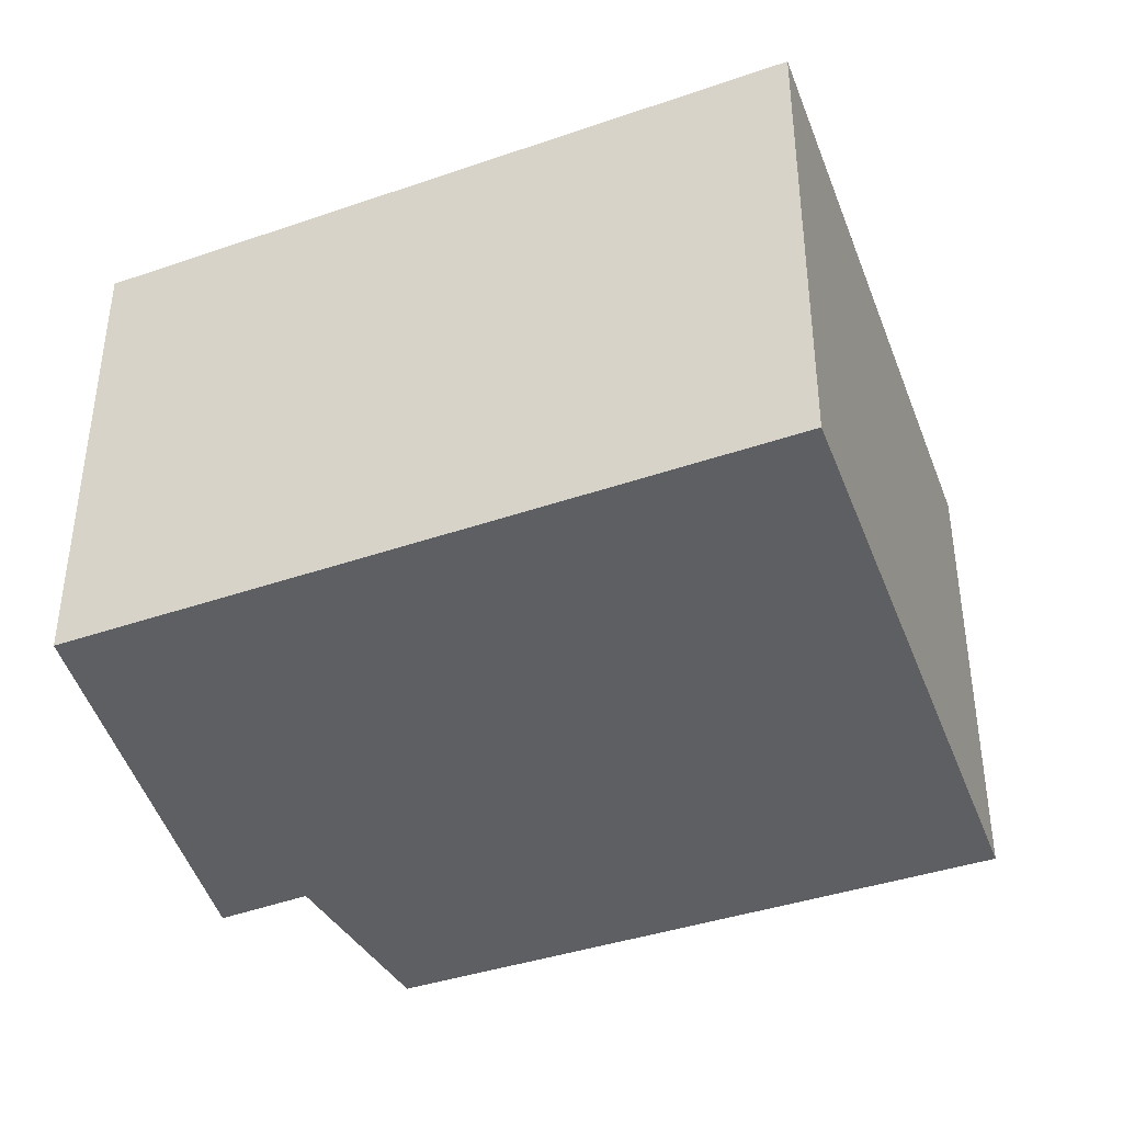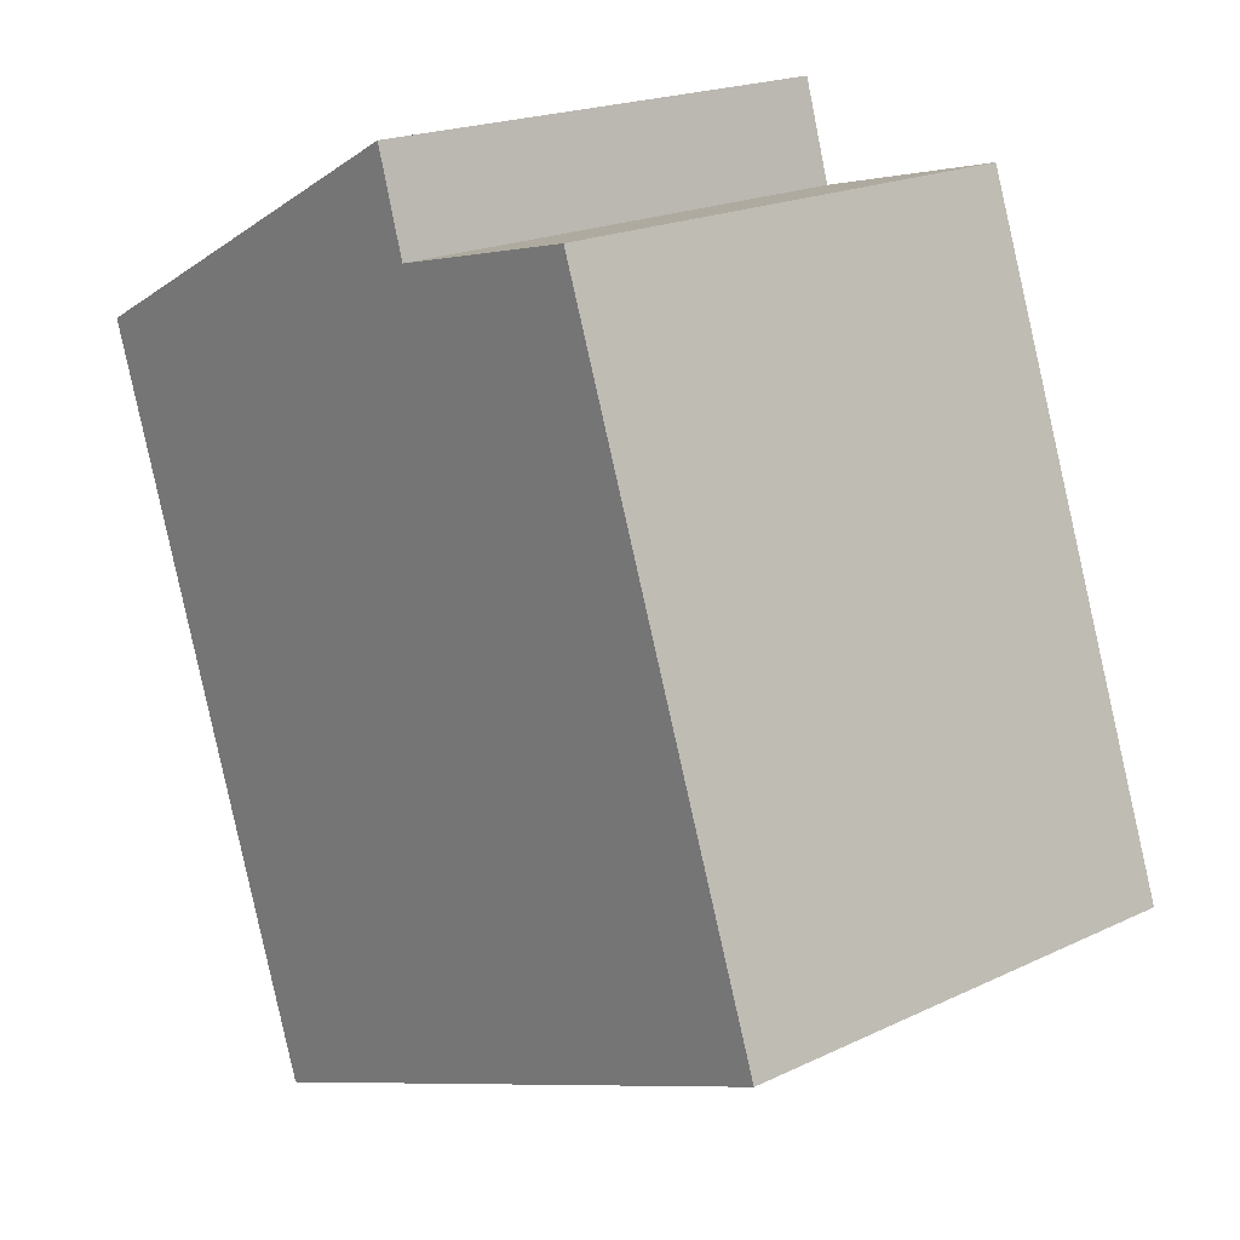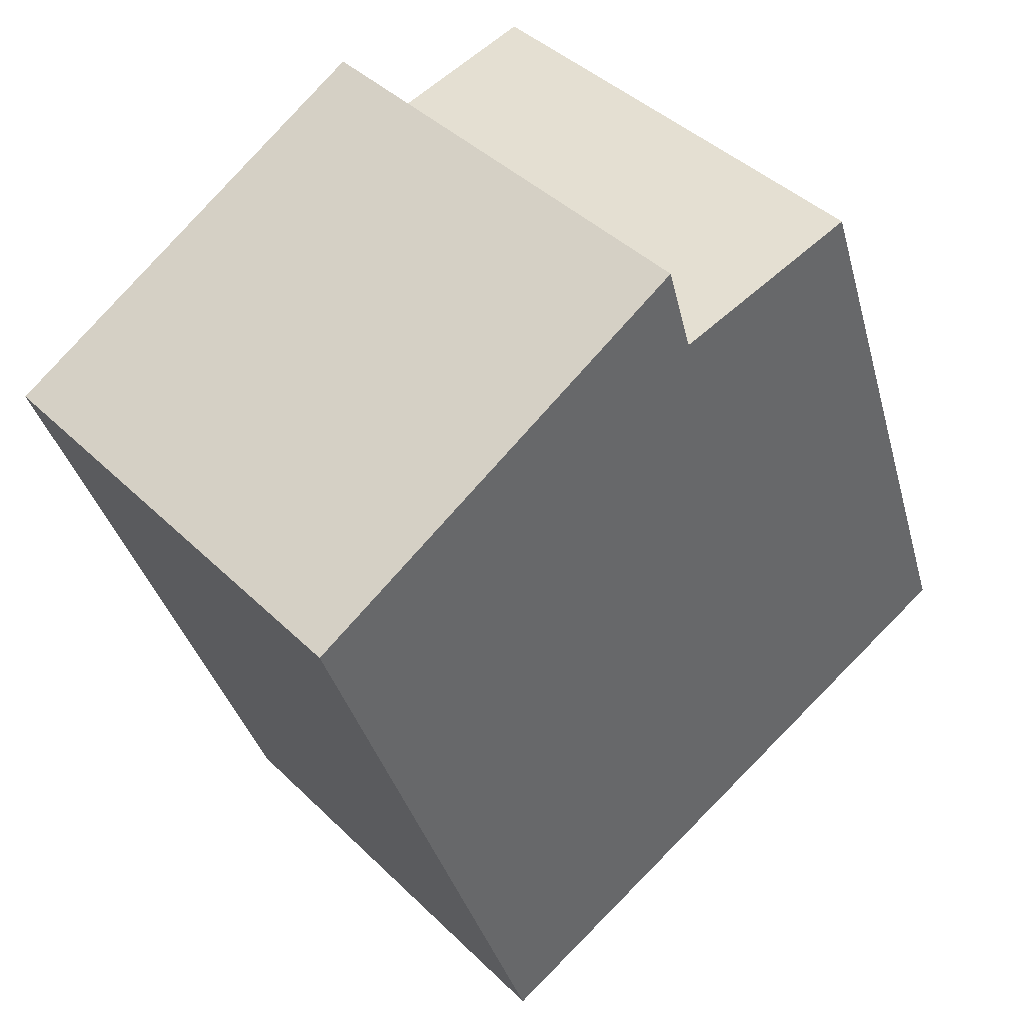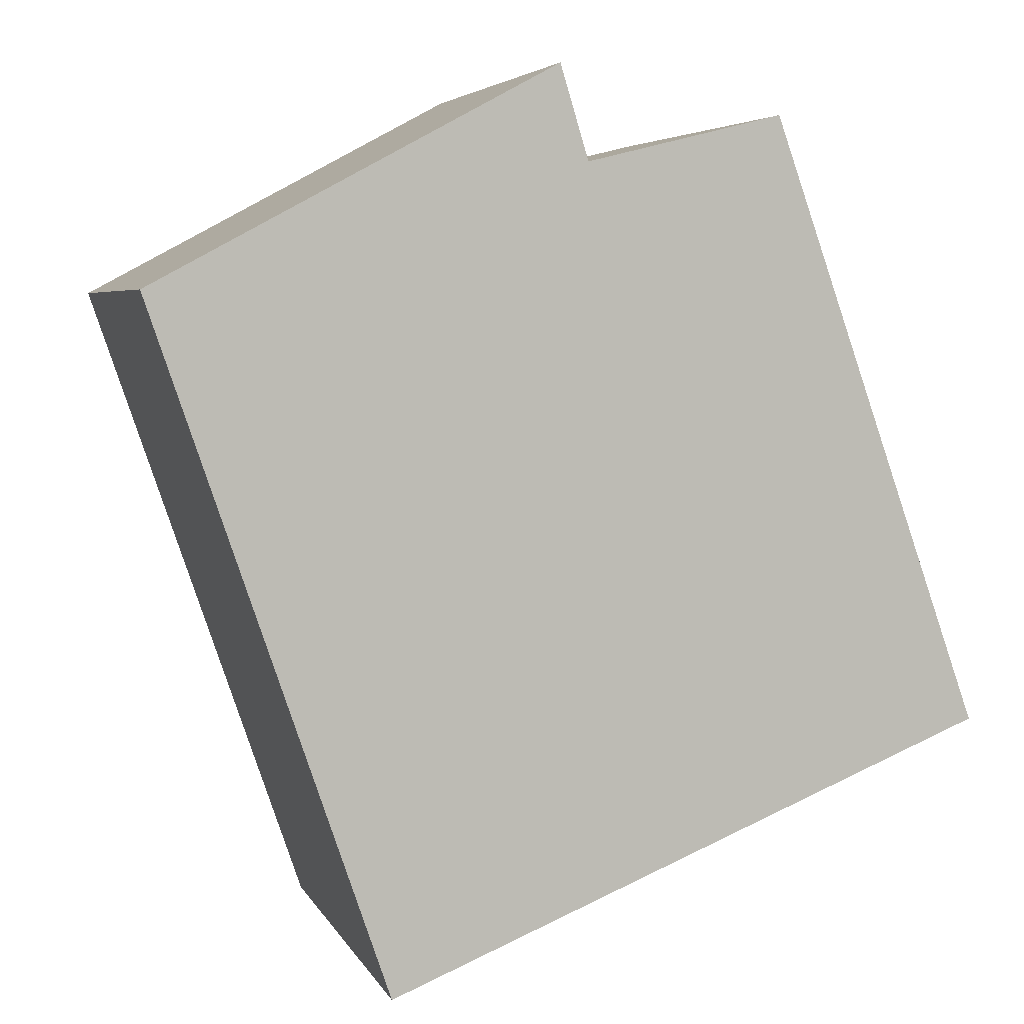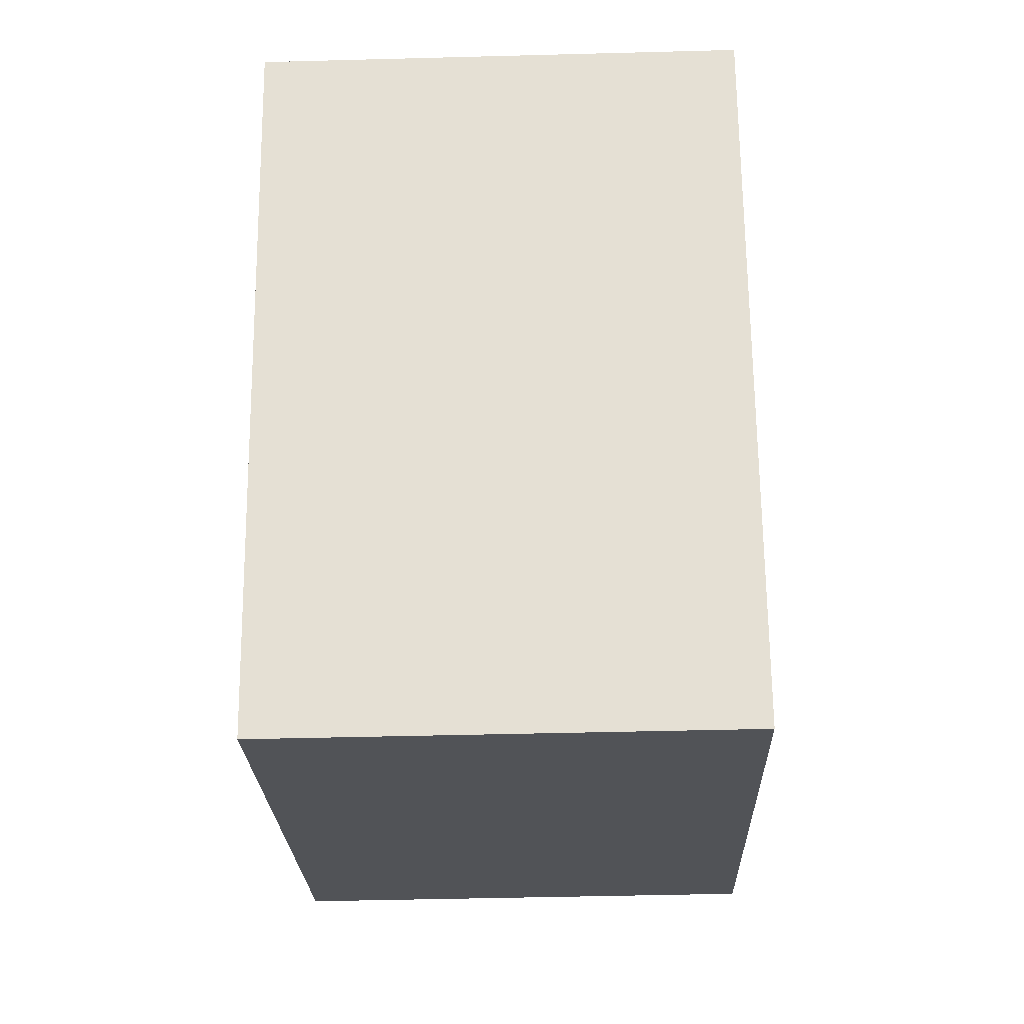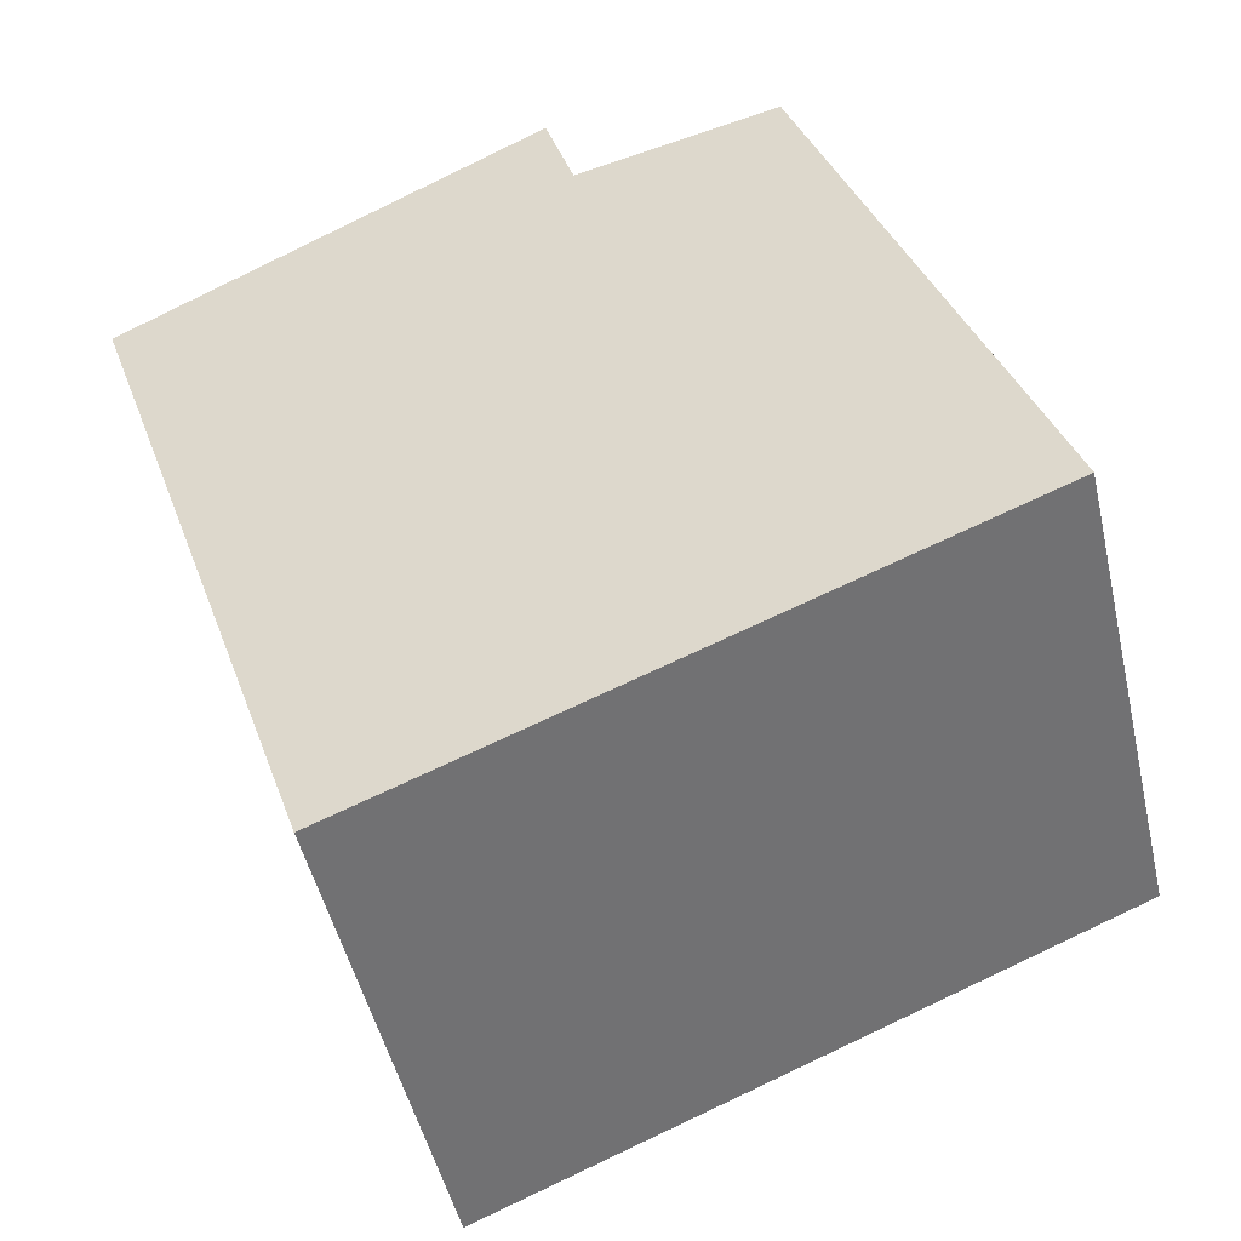
<metadata>
{"format":"obj","ext":"obj","renderer":"f3d","projection":"perspective","resolution":1024,"background":"white","views":[{"elev":-40.9,"azim":131.8,"up":"+Y"},{"elev":19.8,"azim":-131.4,"up":"+Z"},{"elev":41.5,"azim":139.4,"up":"+Z"},{"elev":4.8,"azim":164.3,"up":"+Z"},{"elev":-43.8,"azim":91.8,"up":"+Z"},{"elev":-49.0,"azim":-167.1,"up":"+Z"}]}
</metadata>
<code>
v  2.815 2.192 -1.144
v  2.034 2.192 3.026
v  3.897 2.192 2.022
v  1.903 2.192 2.594
v  0.995 2.192 2.818
v  0 2.192 1.342e-16
v  2.034 -1.853e-16 3.026
v  3.897 -1.238e-16 2.022
v  2.815 7.005e-17 -1.144
v  0 0 0
v  0.995 -1.726e-16 2.818
v  1.903 -1.588e-16 2.594
g defaultobject
f 1 2 3
f 2 1 4
f 4 1 5
f 5 1 6
f 7 3 2
f 3 7 8
f 8 1 3
f 1 8 9
f 9 6 1
f 6 9 10
f 10 5 6
f 5 10 11
f 12 2 4
f 2 12 7
f 11 4 5
f 4 11 12
f 7 9 8
f 9 7 12
f 9 12 10
f 10 12 11

</code>
